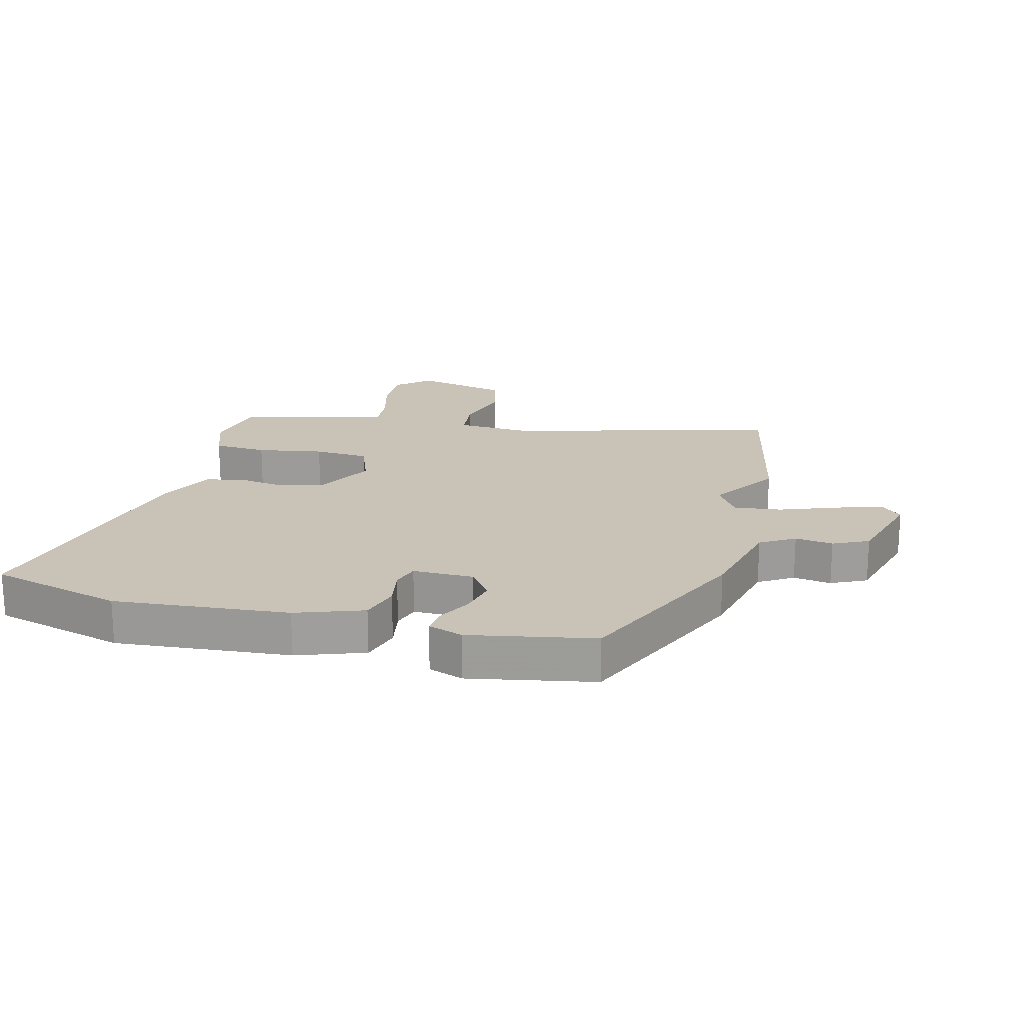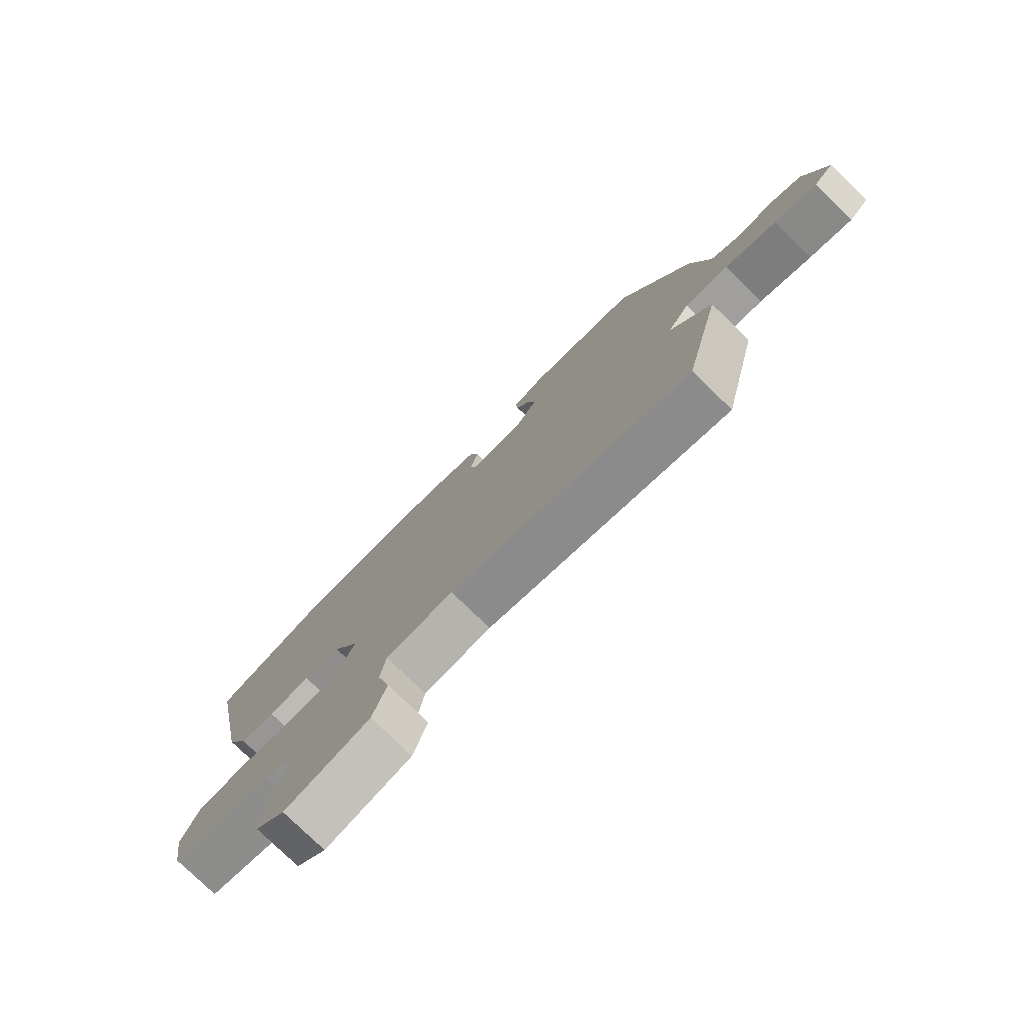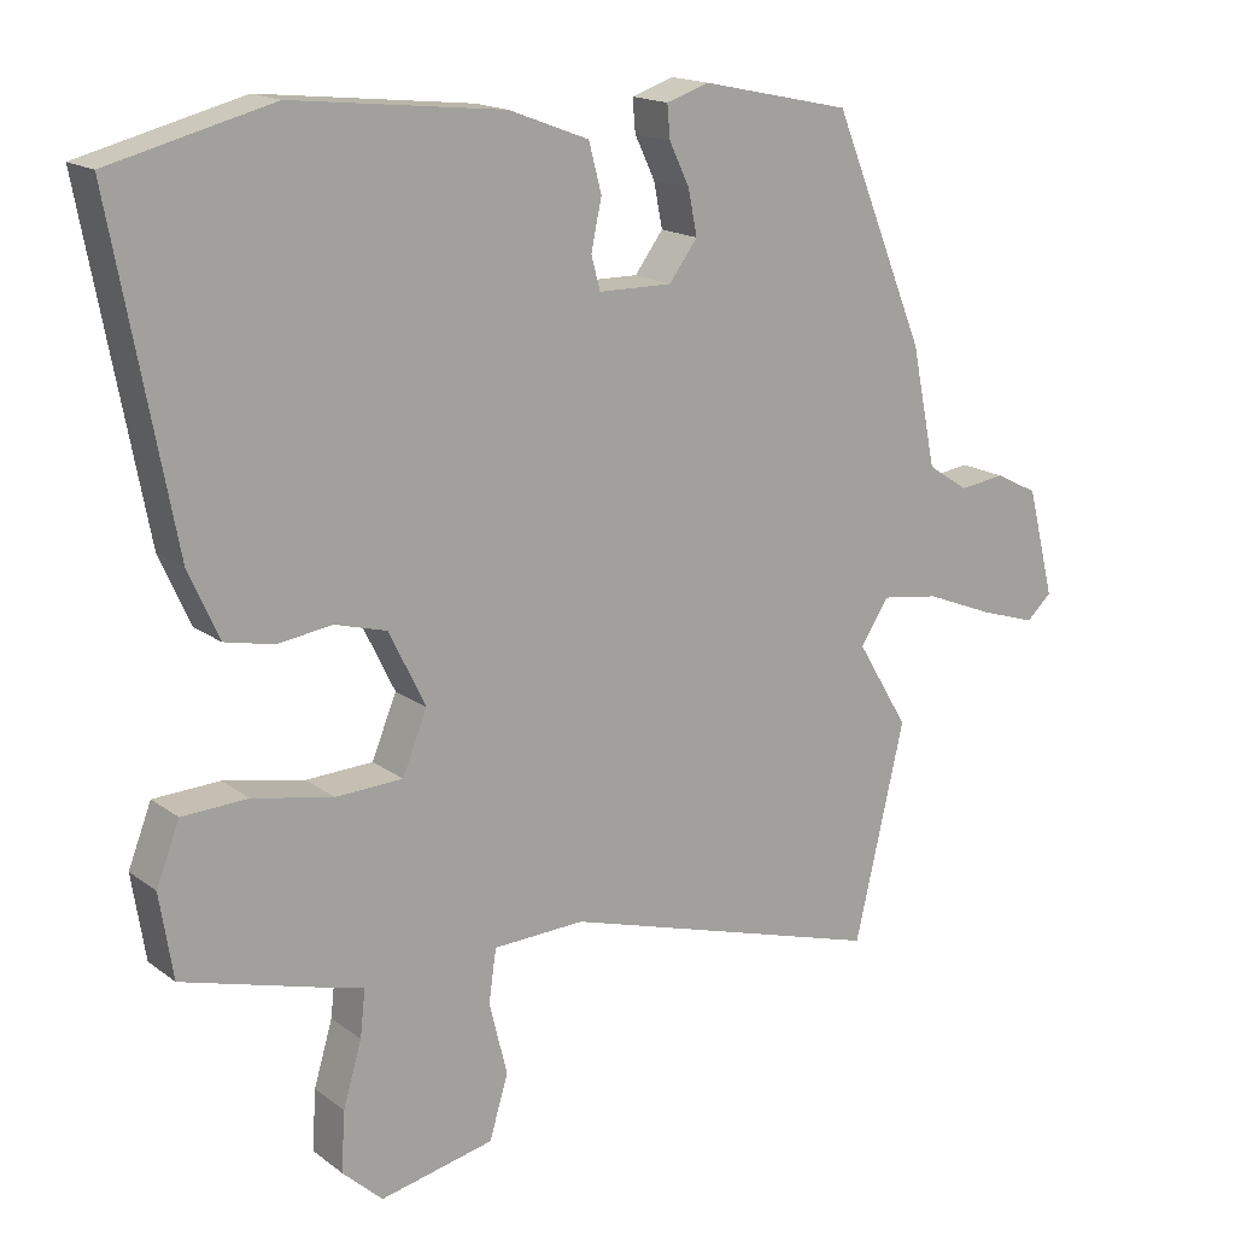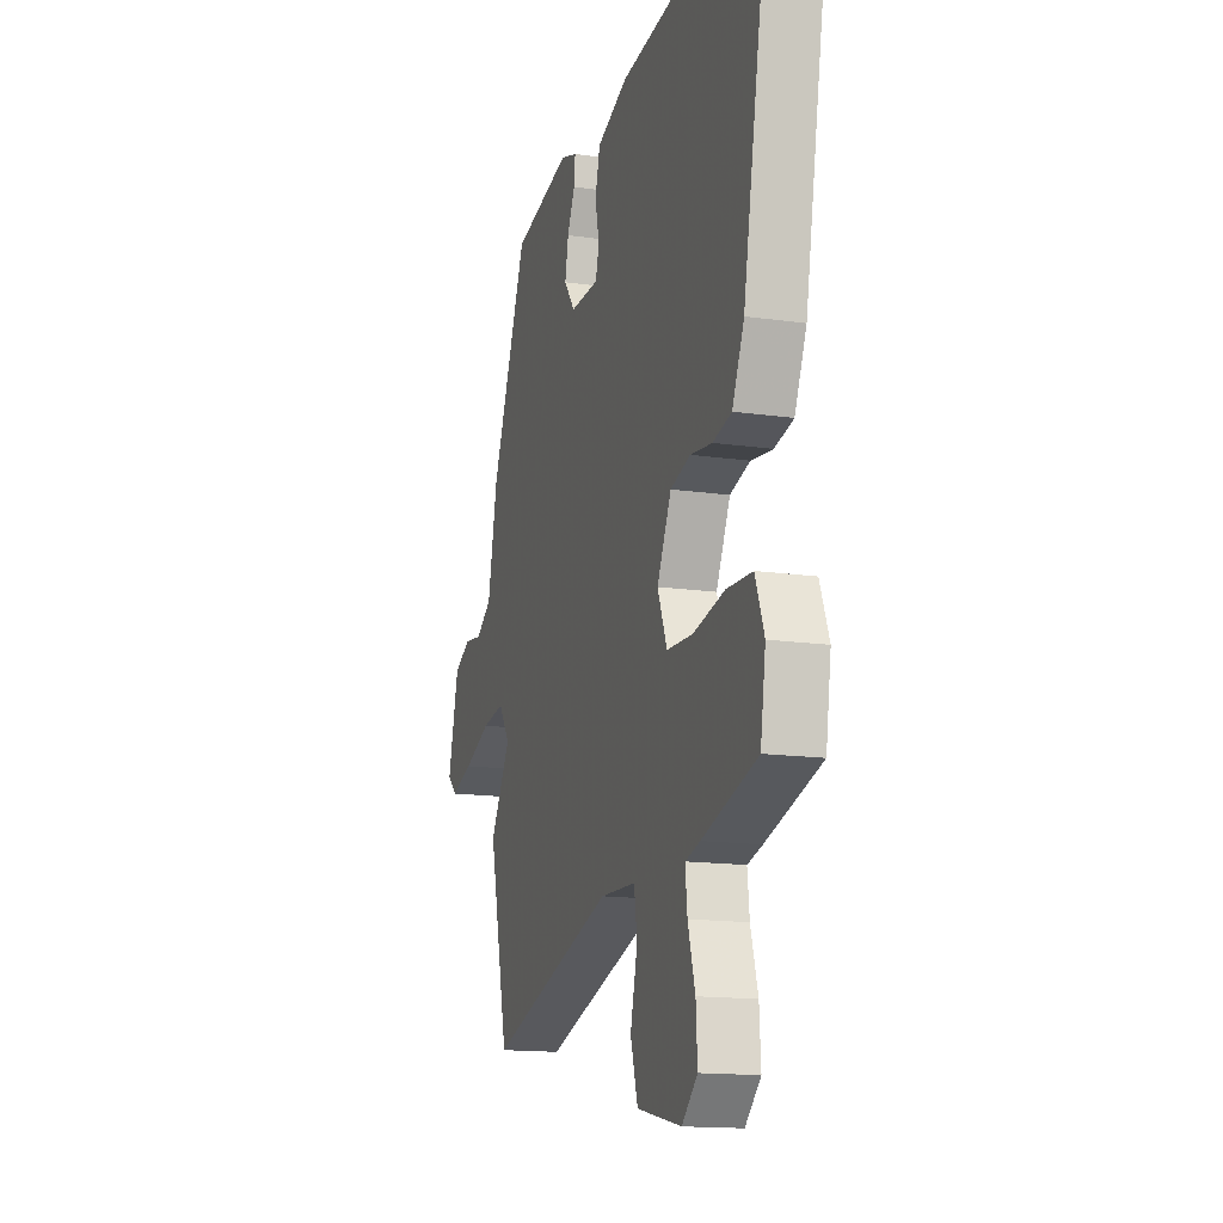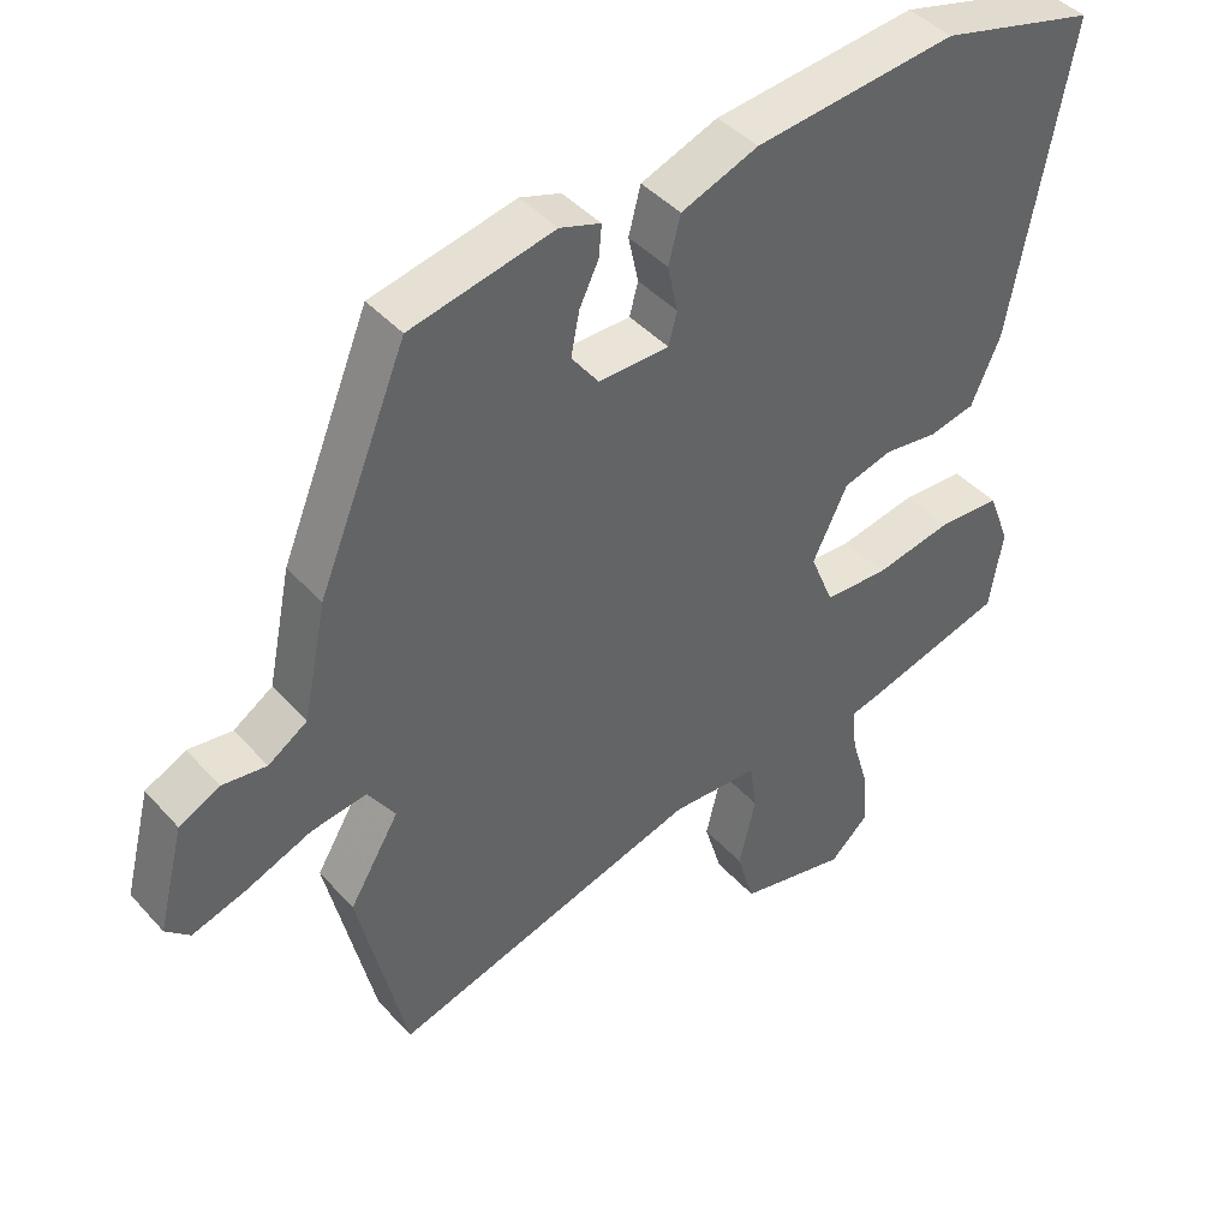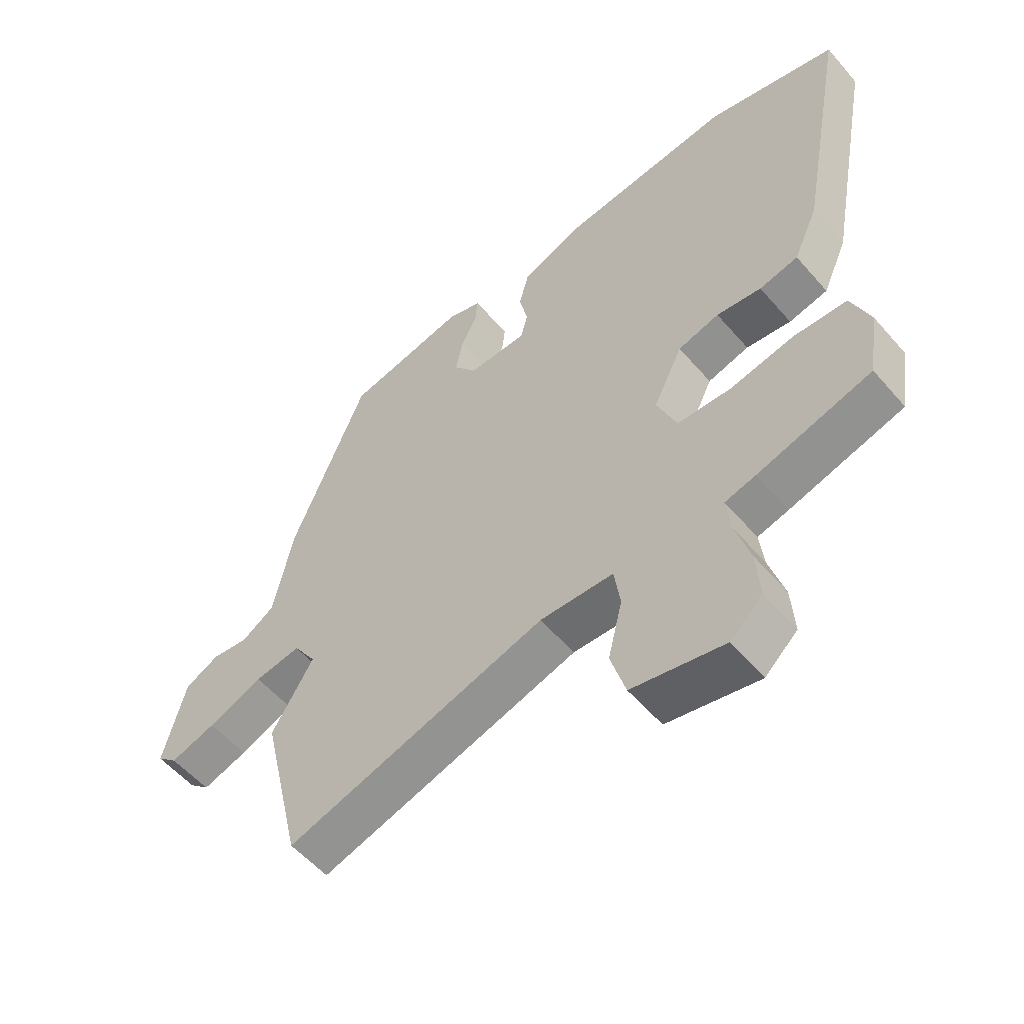
<metadata>
{"format":"obj","ext":"obj","renderer":"f3d","projection":"perspective","resolution":1024,"background":"white","views":[{"elev":19.5,"azim":15.7,"up":"+Y"},{"elev":-78.3,"azim":45.9,"up":"+Z"},{"elev":16.6,"azim":-34.6,"up":"+Z"},{"elev":-15.1,"azim":-107.0,"up":"+Z"},{"elev":42.9,"azim":141.8,"up":"+Z"},{"elev":-55.6,"azim":-139.9,"up":"+Z"}]}
</metadata>
<code>
v -0.506 0.07 -0.424
v -0.524 0.07 -0.311
v -0.493 0.07 -0.231
v -0.405 0.07 -0.227
v -0.297 0.07 -0.248
v -0.207 0.07 -0.244
v -0.174 0.07 -0.163
v -0.223 0.07 -0.063
v -0.292 0.07 -0.044
v -0.367 0.07 -0.054
v -0.432 0.07 -0.04
v -0.473 0.07 0.052
v -0.555 0.07 0.486
v -0.337 0.07 0.542
v -0.054 0.07 0.512
v 0.054 0.07 0.471
v 0.071 0.07 0.406
v 0.057 0.07 0.34
v 0.069 0.07 0.295
v 0.168 0.07 0.294
v 0.206 0.07 0.345
v 0.194 0.07 0.405
v 0.167 0.07 0.461
v 0.163 0.07 0.505
v 0.22 0.07 0.524
v 0.421 0.07 0.481
v 0.546 0.07 0.177
v 0.579 0.07 0.017
v 0.634 0.07 -0.019
v 0.696 0.07 -0.011
v 0.753 0.07 -0.04
v 0.79 0.07 -0.186
v 0.756 0.07 -0.217
v 0.68 0.07 -0.193
v 0.588 0.07 -0.156
v 0.51 0.07 -0.145
v 0.472 0.07 -0.203
v 0.542 0.07 -0.319
v 0.475 0.07 -0.608
v 0.039 0.07 -0.479
v -0.084 0.07 -0.484
v -0.094 0.07 -0.554
v -0.07 0.07 -0.652
v -0.095 0.07 -0.736
v -0.248 0.07 -0.769
v -0.302 0.07 -0.719
v -0.297 0.07 -0.639
v -0.272 0.07 -0.554
v -0.265 0.07 -0.491
v -0.316 0.07 -0.478
v -0.506 0 -0.424
v -0.524 0 -0.311
v -0.493 0 -0.231
v -0.405 0 -0.227
v -0.297 0 -0.248
v -0.207 0 -0.244
v -0.174 0 -0.163
v -0.223 0 -0.063
v -0.292 0 -0.044
v -0.367 0 -0.054
v -0.432 0 -0.04
v -0.473 0 0.052
v -0.555 0 0.486
v -0.337 0 0.542
v -0.054 0 0.512
v 0.054 0 0.471
v 0.071 0 0.406
v 0.057 0 0.34
v 0.069 0 0.295
v 0.168 0 0.294
v 0.206 0 0.345
v 0.194 0 0.405
v 0.167 0 0.461
v 0.163 0 0.505
v 0.22 0 0.524
v 0.421 0 0.481
v 0.546 0 0.177
v 0.579 0 0.017
v 0.634 0 -0.019
v 0.696 0 -0.011
v 0.753 0 -0.04
v 0.79 0 -0.186
v 0.756 0 -0.217
v 0.68 0 -0.193
v 0.588 0 -0.156
v 0.51 0 -0.145
v 0.472 0 -0.203
v 0.542 0 -0.319
v 0.475 0 -0.608
v 0.039 0 -0.479
v -0.084 0 -0.484
v -0.094 0 -0.554
v -0.07 0 -0.652
v -0.095 0 -0.736
v -0.248 0 -0.769
v -0.302 0 -0.719
v -0.297 0 -0.639
v -0.272 0 -0.554
v -0.265 0 -0.491
v -0.316 0 -0.478
f 49 50 1 2
f 45 46 47 48
f 45 48 49
f 42 43 44 45
f 41 42 45 49
f 40 41 49 2
f 37 38 39 40
f 36 37 40 2
f 32 33 34 35
f 30 31 32 35
f 29 30 35 36
f 28 29 36
f 22 23 24 25
f 21 22 25 26
f 20 21 26 27
f 15 16 17 18
f 15 18 19
f 14 15 19
f 13 14 19
f 12 13 19
f 9 10 11 12
f 8 9 12 19
f 7 8 19 20
f 2 3 4 5
f 2 5 6
f 36 2 6
f 20 27 28 36
f 6 7 20 36
f 52 51 100 99
f 98 97 96 95
f 99 98 95
f 95 94 93 92
f 99 95 92 91
f 52 99 91 90
f 90 89 88 87
f 52 90 87 86
f 85 84 83 82
f 85 82 81 80
f 86 85 80 79
f 86 79 78
f 75 74 73 72
f 76 75 72 71
f 77 76 71 70
f 68 67 66 65
f 69 68 65
f 69 65 64
f 69 64 63
f 69 63 62
f 62 61 60 59
f 69 62 59 58
f 70 69 58 57
f 55 54 53 52
f 56 55 52
f 56 52 86
f 86 78 77 70
f 86 70 57 56
f 1 51 52 2
f 2 52 53 3
f 3 53 54 4
f 4 54 55 5
f 5 55 56 6
f 6 56 57 7
f 7 57 58 8
f 8 58 59 9
f 9 59 60 10
f 10 60 61 11
f 11 61 62 12
f 12 62 63 13
f 13 63 64 14
f 14 64 65 15
f 15 65 66 16
f 16 66 67 17
f 17 67 68 18
f 18 68 69 19
f 19 69 70 20
f 20 70 71 21
f 21 71 72 22
f 22 72 73 23
f 23 73 74 24
f 24 74 75 25
f 25 75 76 26
f 26 76 77 27
f 27 77 78 28
f 28 78 79 29
f 29 79 80 30
f 30 80 81 31
f 31 81 82 32
f 32 82 83 33
f 33 83 84 34
f 34 84 85 35
f 35 85 86 36
f 36 86 87 37
f 37 87 88 38
f 38 88 89 39
f 39 89 90 40
f 40 90 91 41
f 41 91 92 42
f 42 92 93 43
f 43 93 94 44
f 44 94 95 45
f 45 95 96 46
f 46 96 97 47
f 47 97 98 48
f 48 98 99 49
f 49 99 100 50
f 50 100 51 1

</code>
